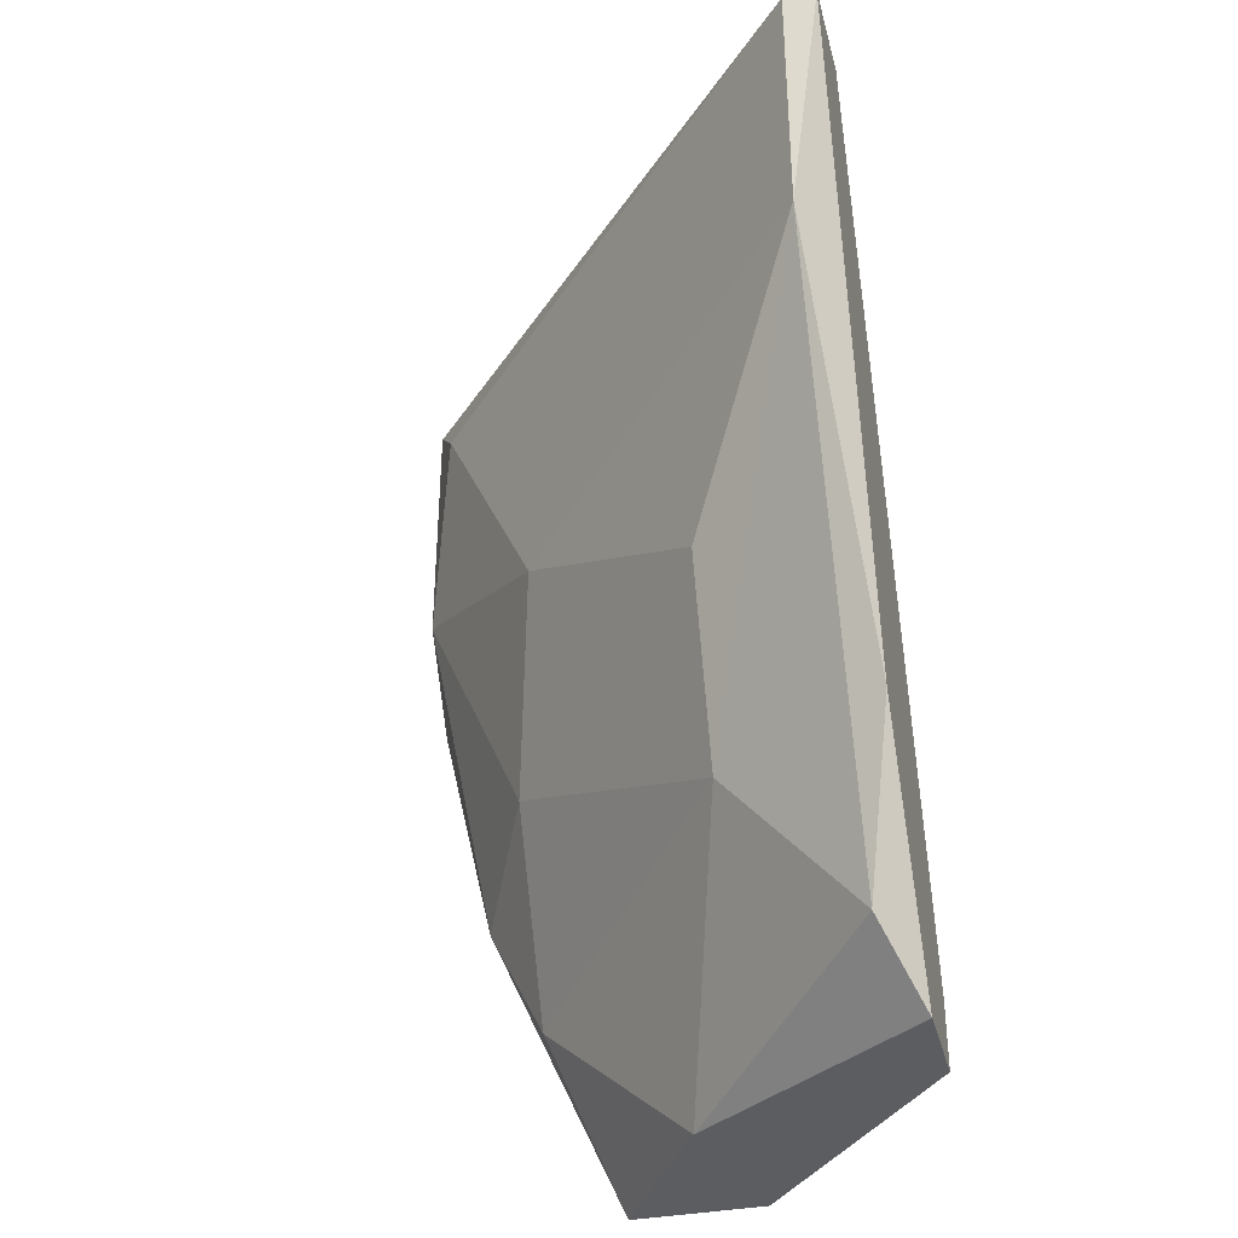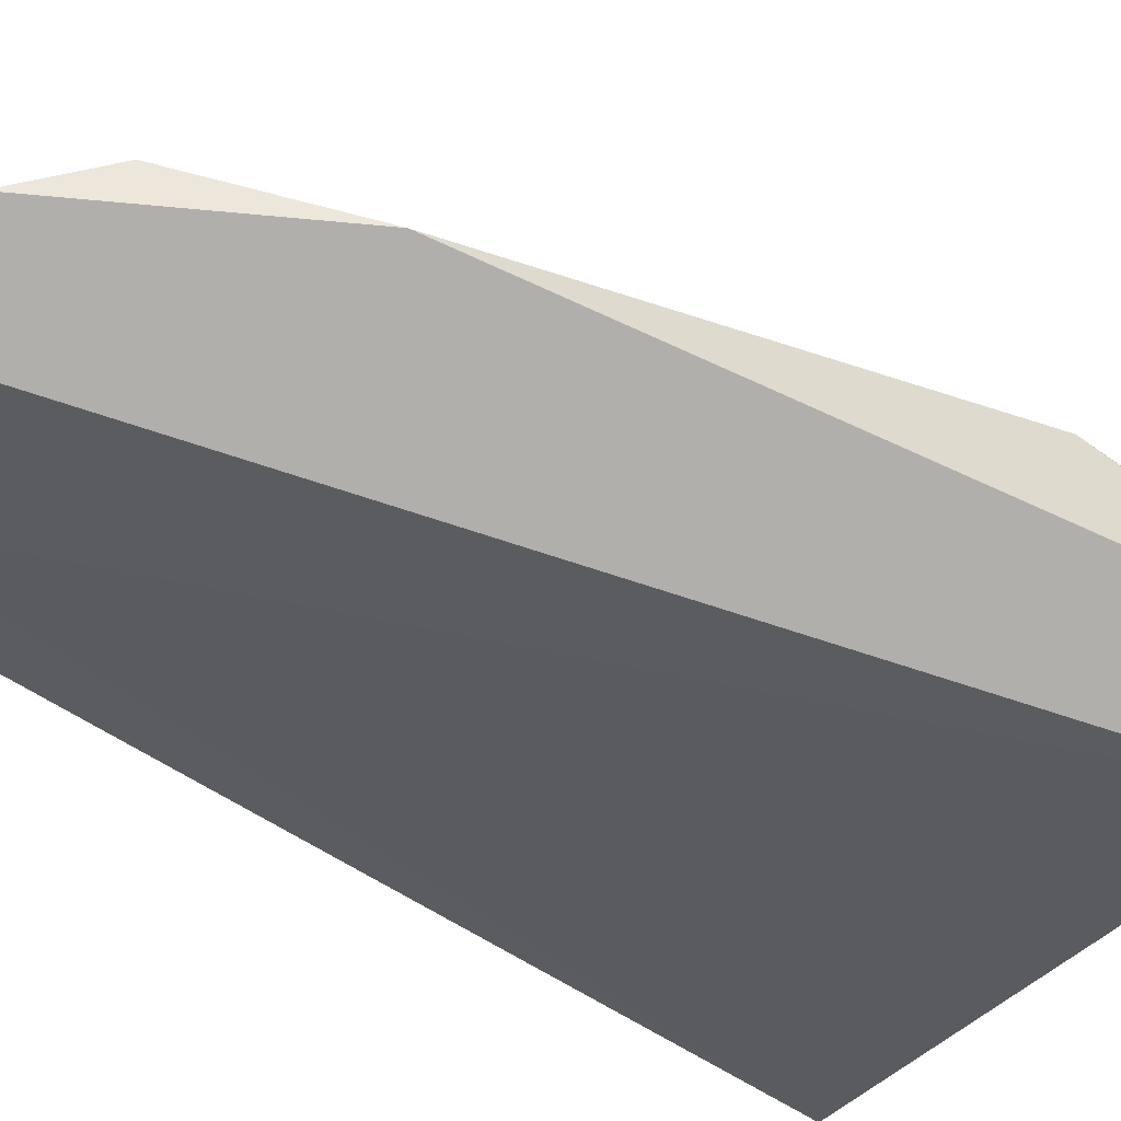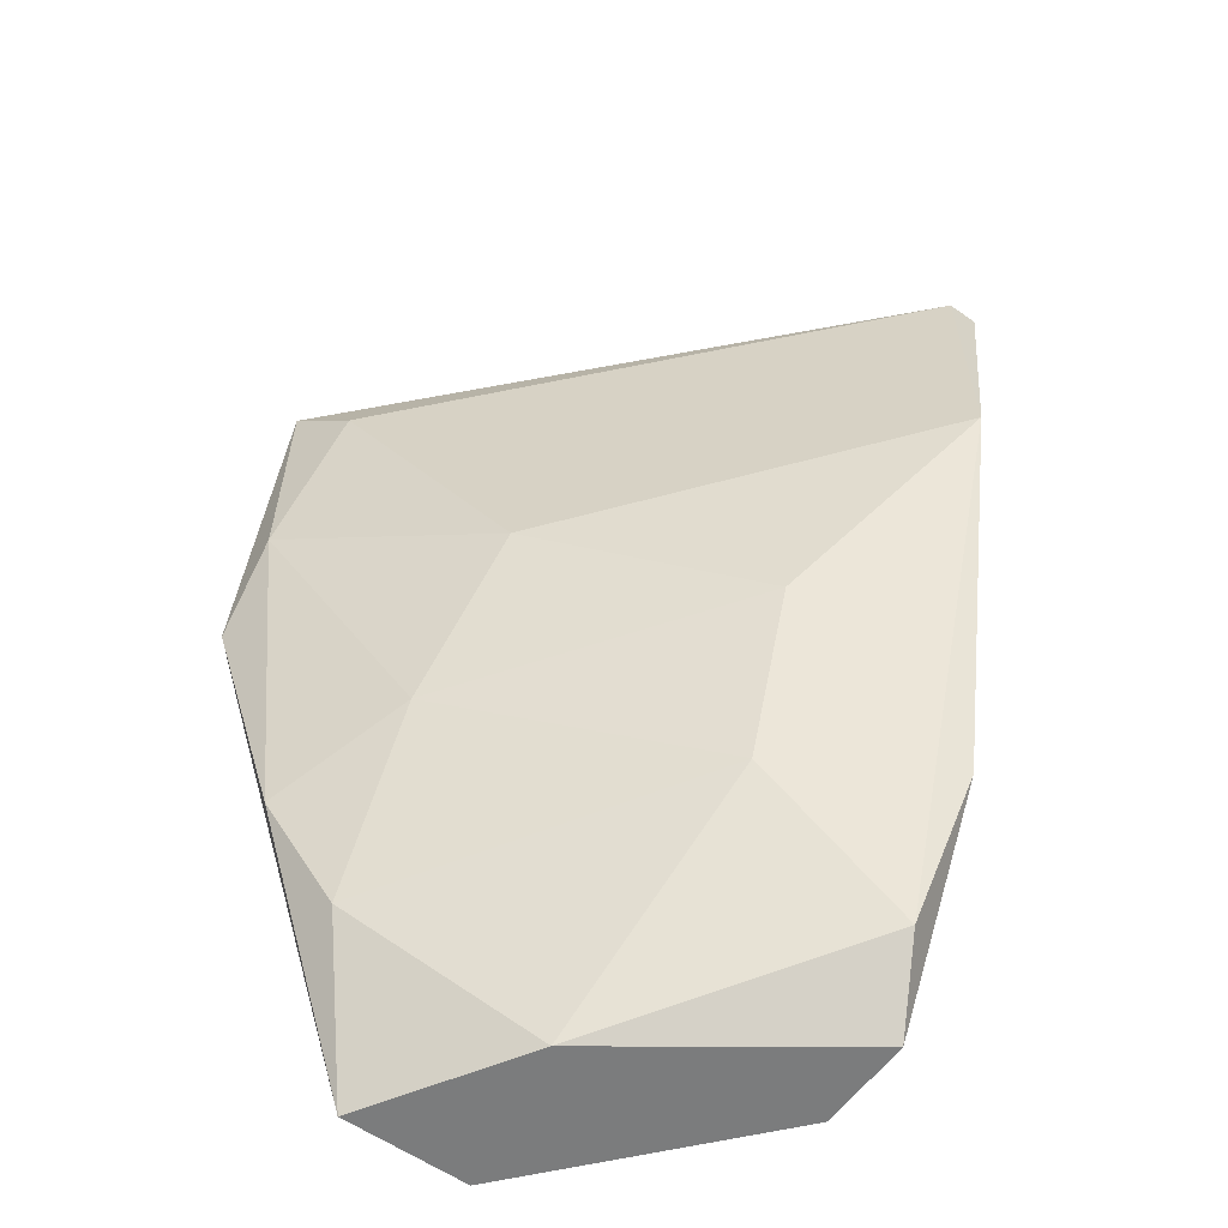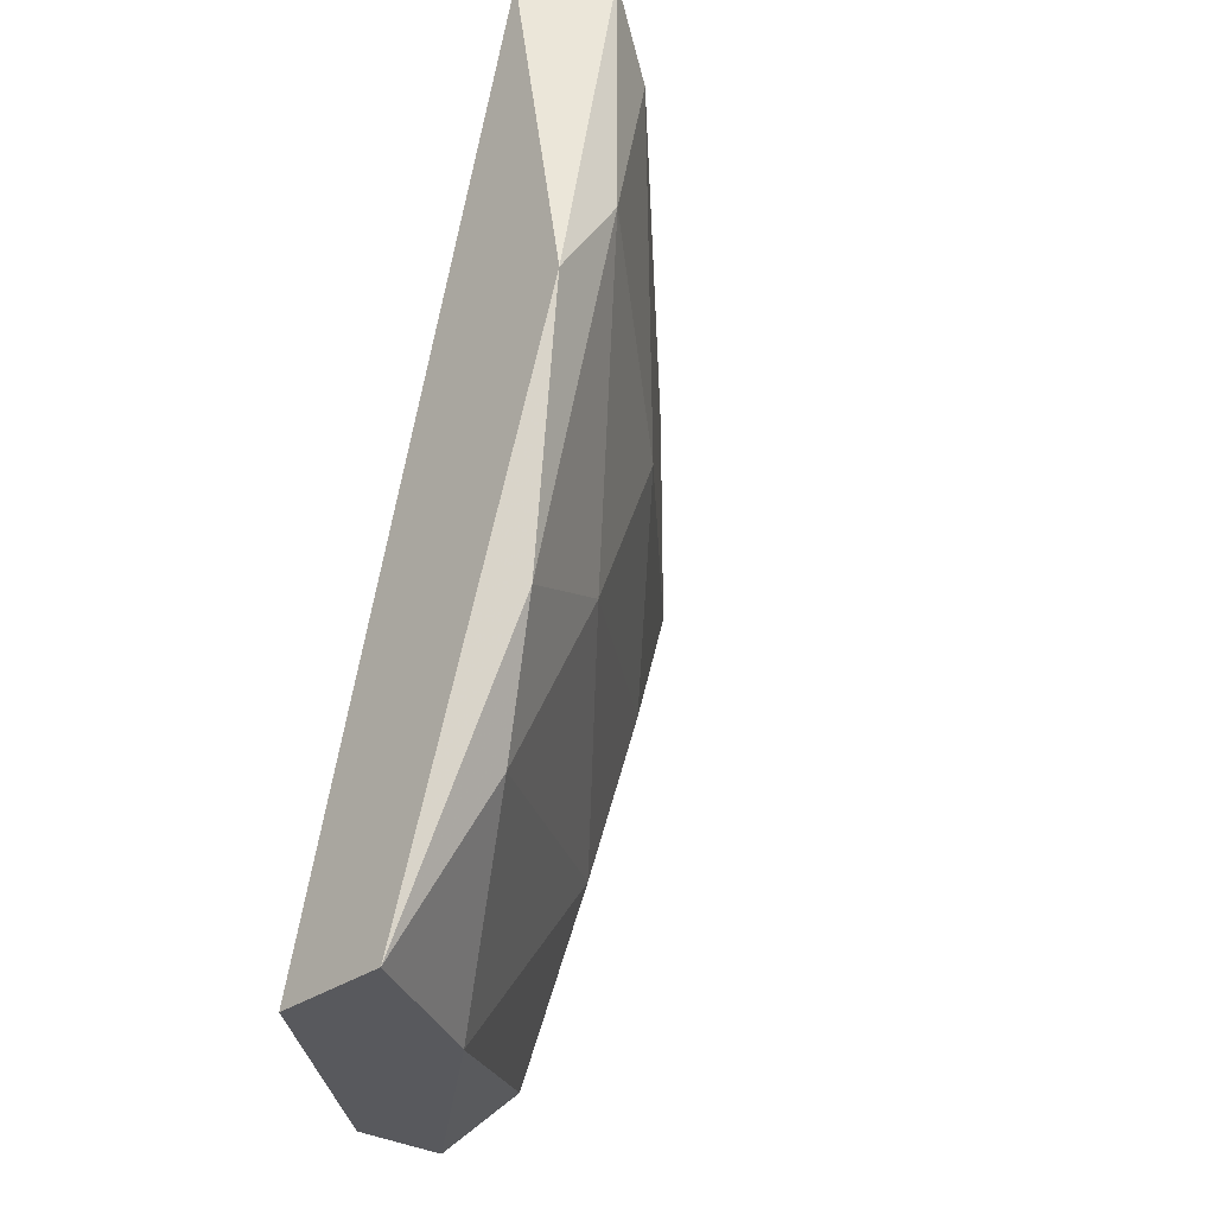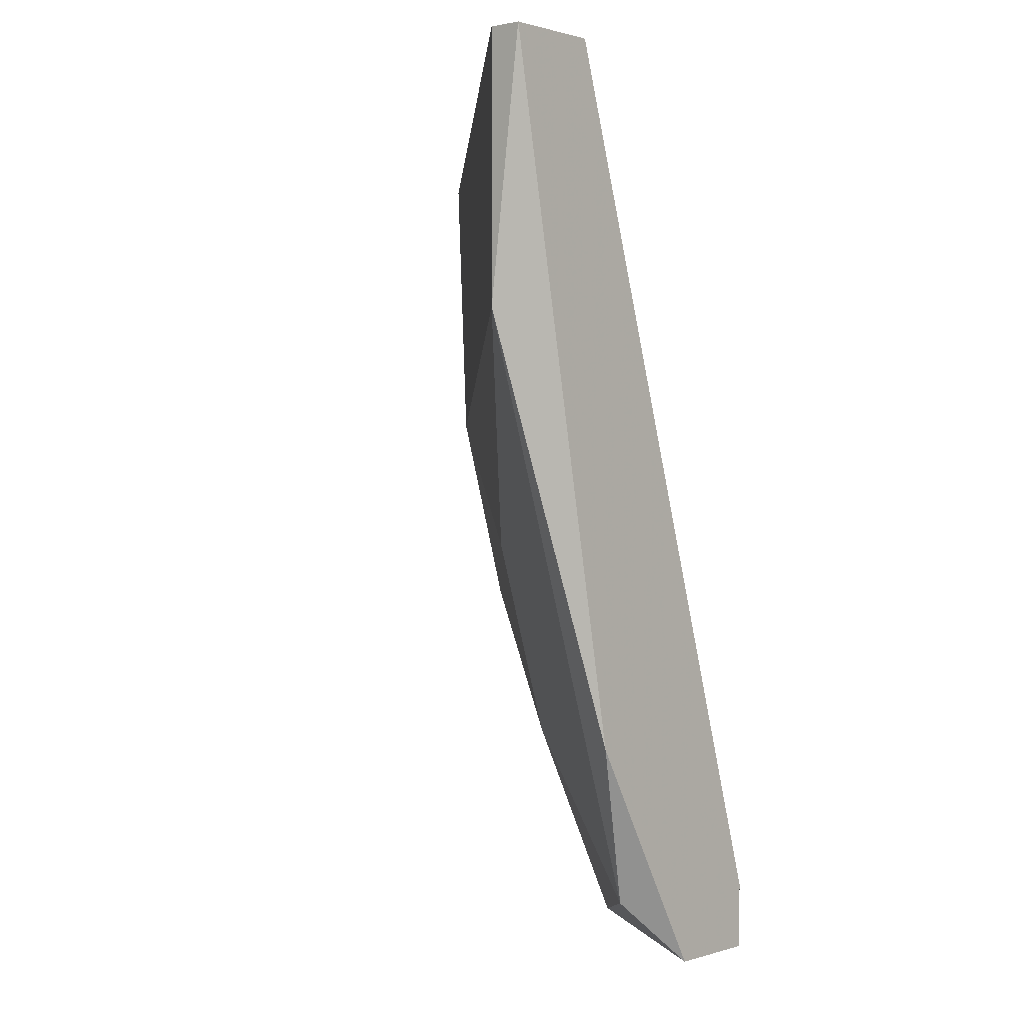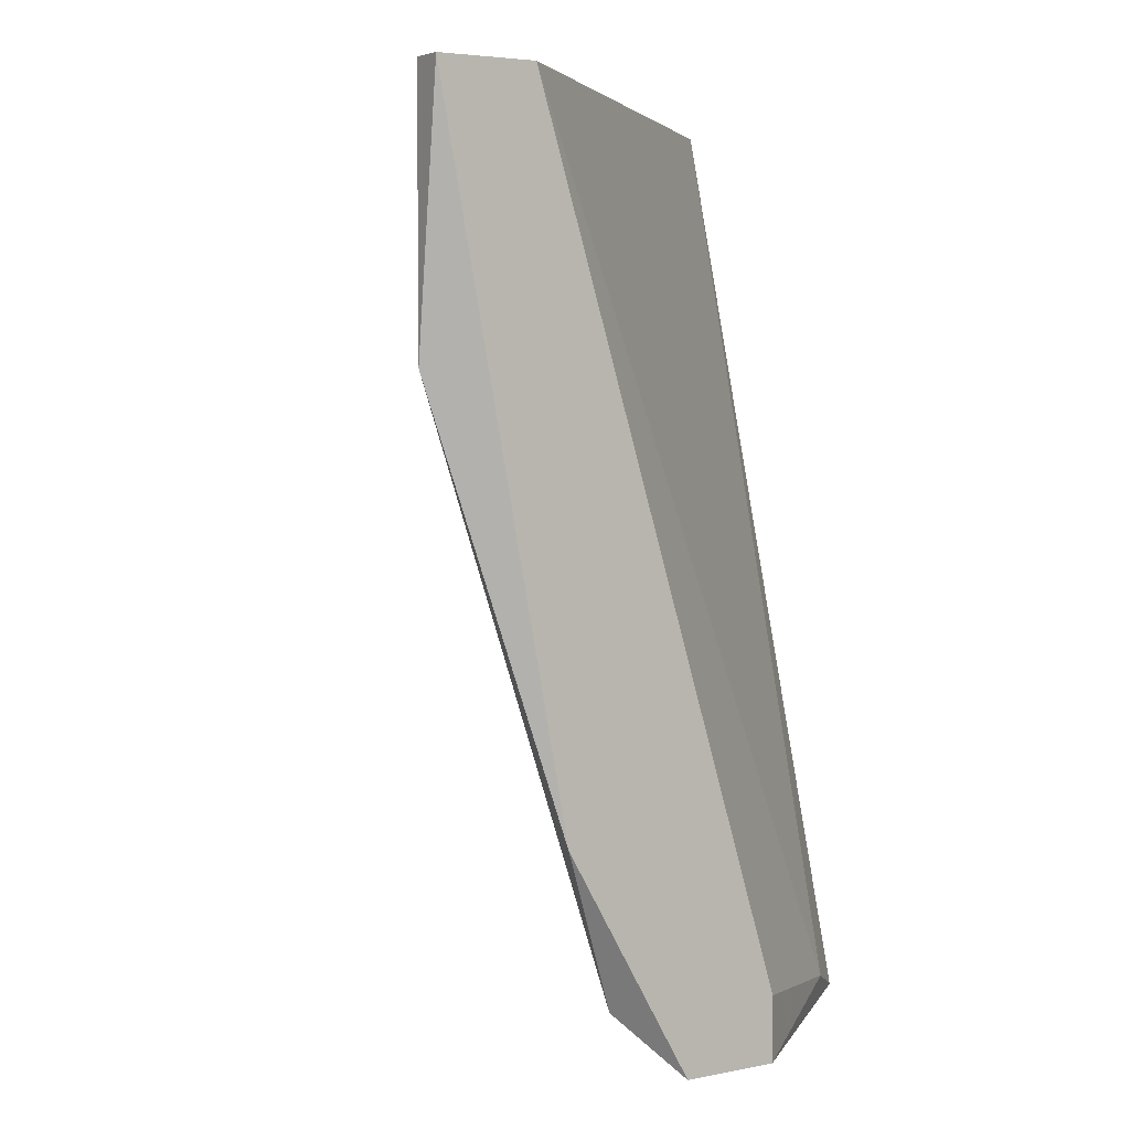
<metadata>
{"format":"obj","ext":"obj","renderer":"f3d","projection":"perspective","resolution":1024,"background":"white","views":[{"elev":-36.2,"azim":104.2,"up":"+Y"},{"elev":-78.3,"azim":55.2,"up":"+Z"},{"elev":-58.6,"azim":54.2,"up":"+Y"},{"elev":-29.9,"azim":-42.6,"up":"+Y"},{"elev":0.7,"azim":130.8,"up":"+Y"},{"elev":4.6,"azim":147.4,"up":"+Y"}]}
</metadata>
<code>
v 0.01681 -0.02327 0.009411
v 0.01098 -0.01861 0.01641
v 0.01448 -0.03027 0.009411
v 0.01564 -0.03611 0.004745
v 0.009813 -0.03844 0.003577
v 0.009813 -0.03611 0.003577
v 0.01914 -0.005777 0.003577
v 0.001647 -0.03844 0.01524
v 0.001647 -0.03844 0.01058
v 0.001647 -0.005777 0.01991
v 0.001647 -0.01861 0.02224
v 0.003982 -0.03728 0.008244
v 0.003982 -0.01511 0.02224
v 0.003982 -0.005777 0.02224
v 0.003982 -0.03261 0.01758
v 0.01798 -0.03027 0.003577
v 0.002815 -0.02794 0.01991
v 0.02264 -0.01511 0.004745
v 0.02264 -0.005777 0.003577
v 0.02264 -0.005777 0.004745
v 0.006315 -0.008111 0.02108
v 0.01331 -0.03844 0.003577
v 0.00748 -0.0256 0.01758
v 0.00748 -0.03844 0.01175
f 23 3 1
f 9 8 10
f 10 19 7
f 19 10 14
f 8 9 5
f 7 19 5
f 4 18 3
f 9 10 12
f 10 7 12
f 5 9 12
f 2 18 21
f 8 5 24
f 4 3 24
f 10 8 11
f 14 10 11
f 8 17 11
f 5 19 16
f 19 18 16
f 18 4 16
f 19 14 20
f 18 19 20
f 14 21 20
f 21 18 20
f 21 14 13
f 2 21 13
f 14 11 13
f 11 17 13
f 2 13 23
f 13 17 23
f 7 5 6
f 12 7 6
f 5 12 6
f 24 5 22
f 4 24 22
f 5 16 22
f 16 4 22
f 17 8 15
f 8 24 15
f 24 3 15
f 3 23 15
f 23 17 15
f 18 2 1
f 3 18 1
f 2 23 1

</code>
